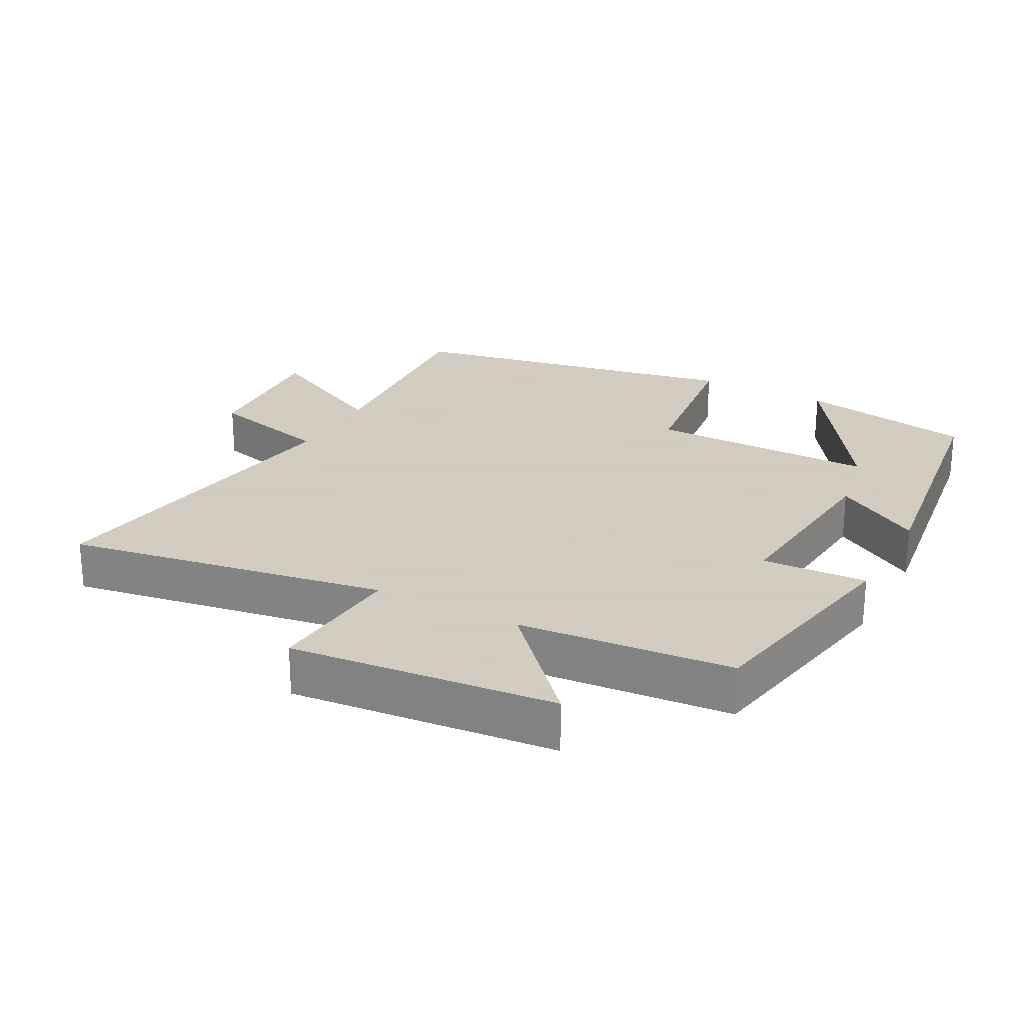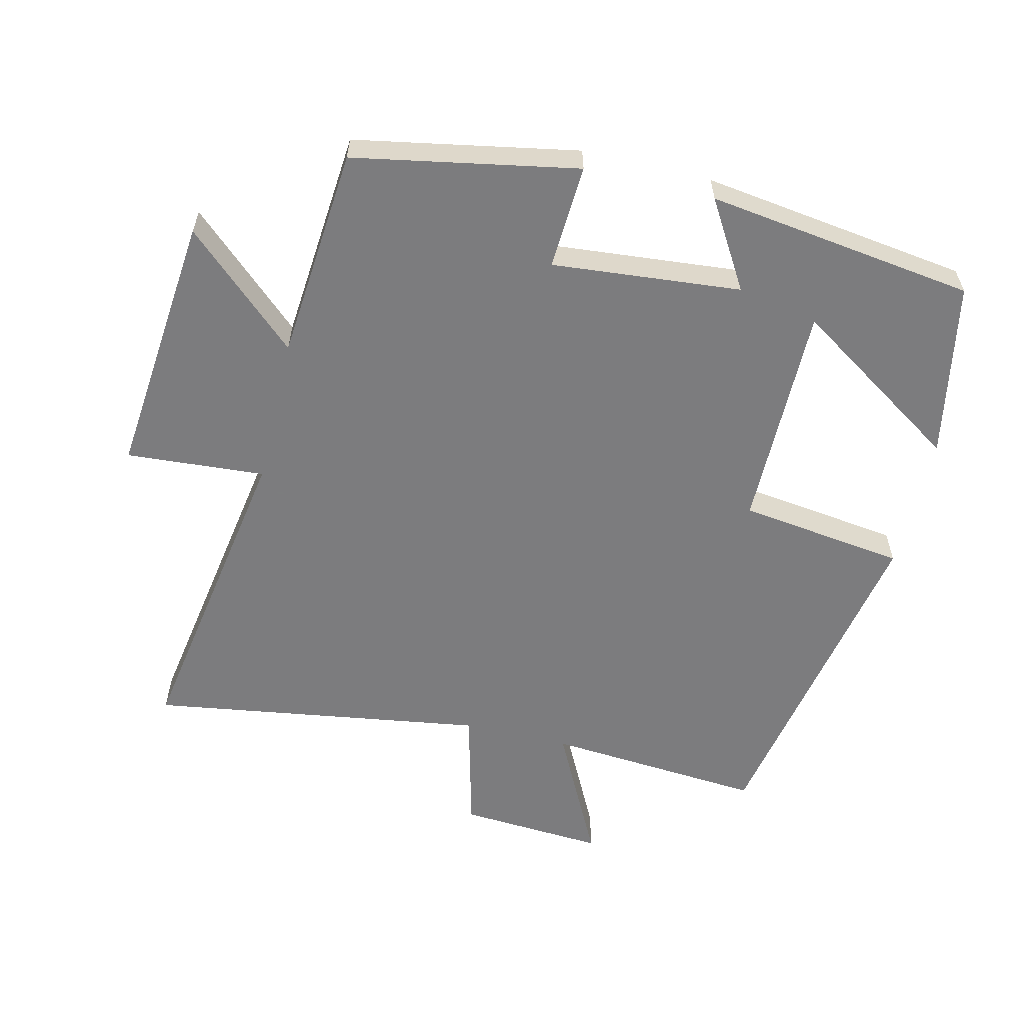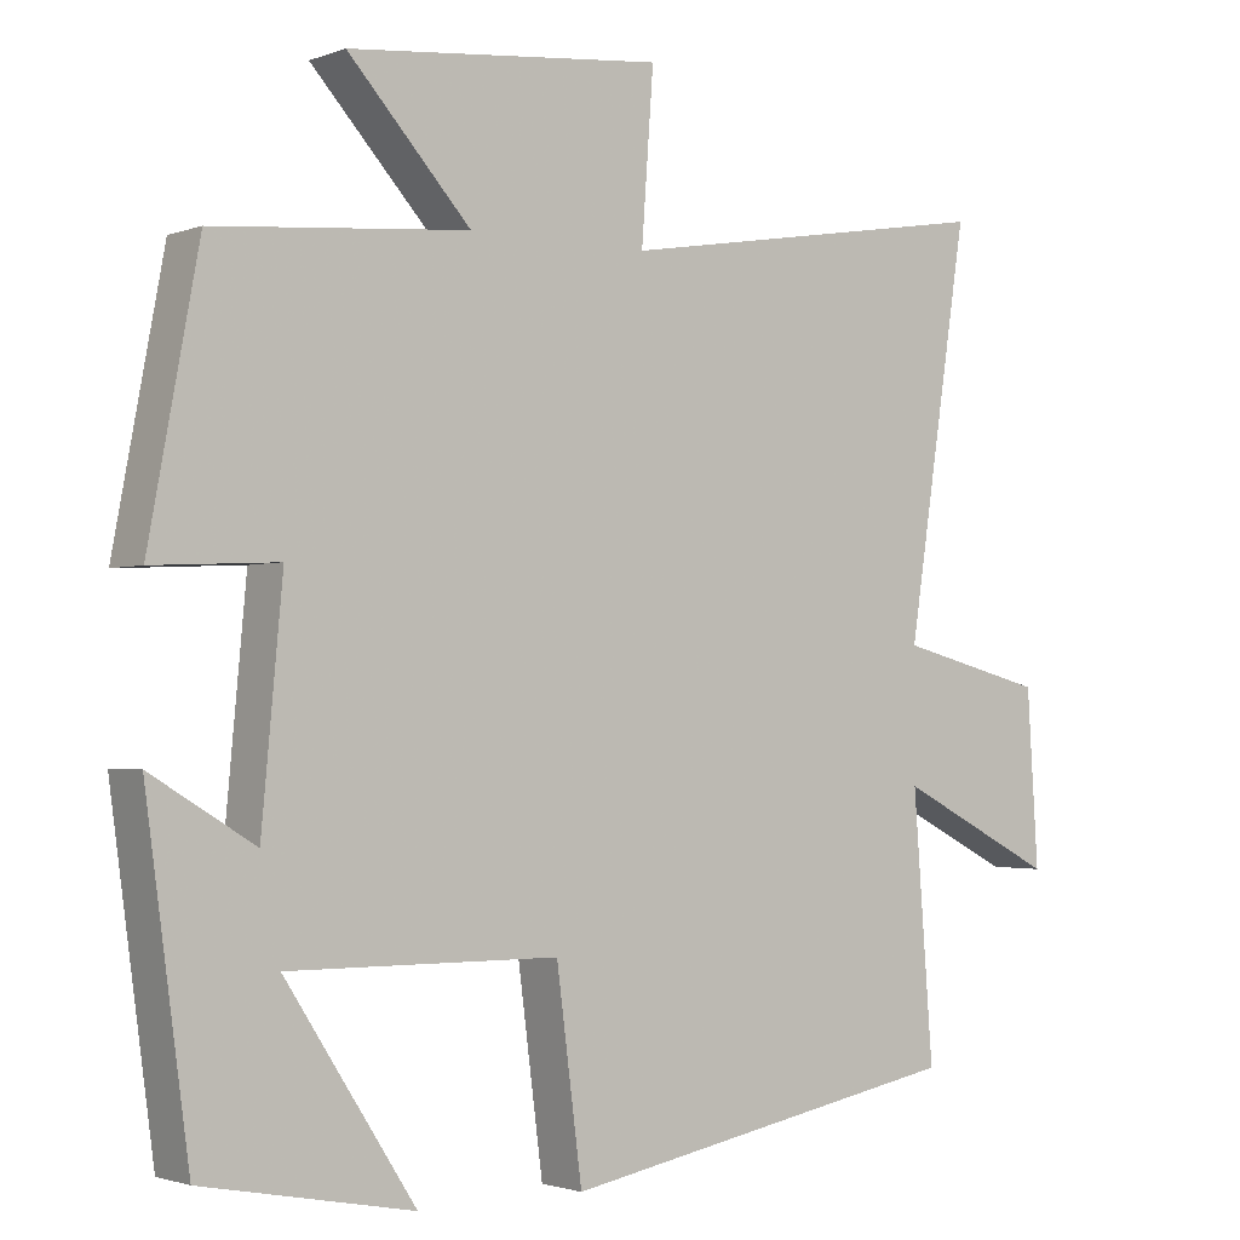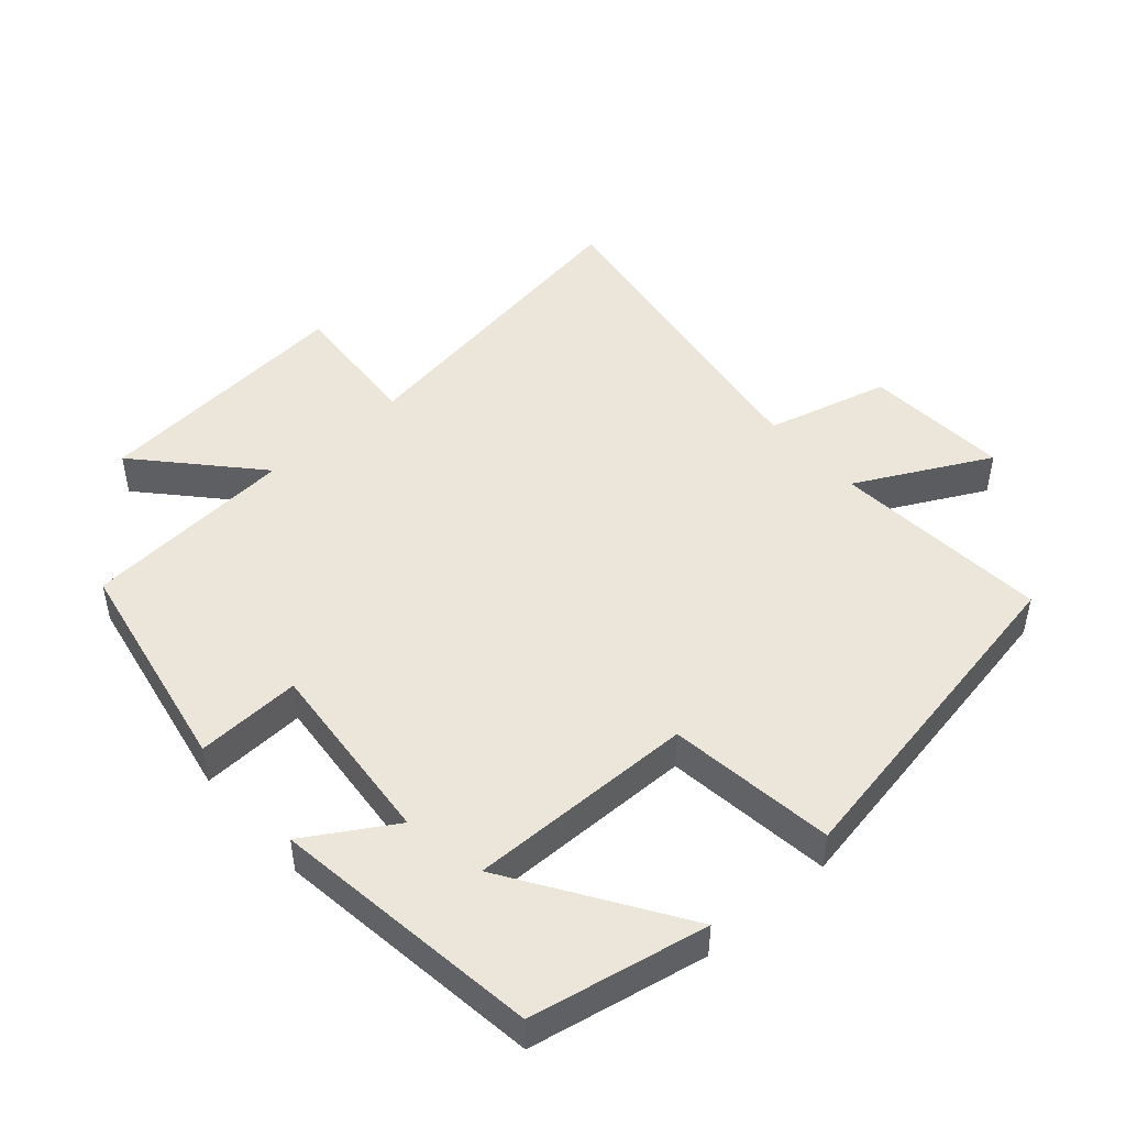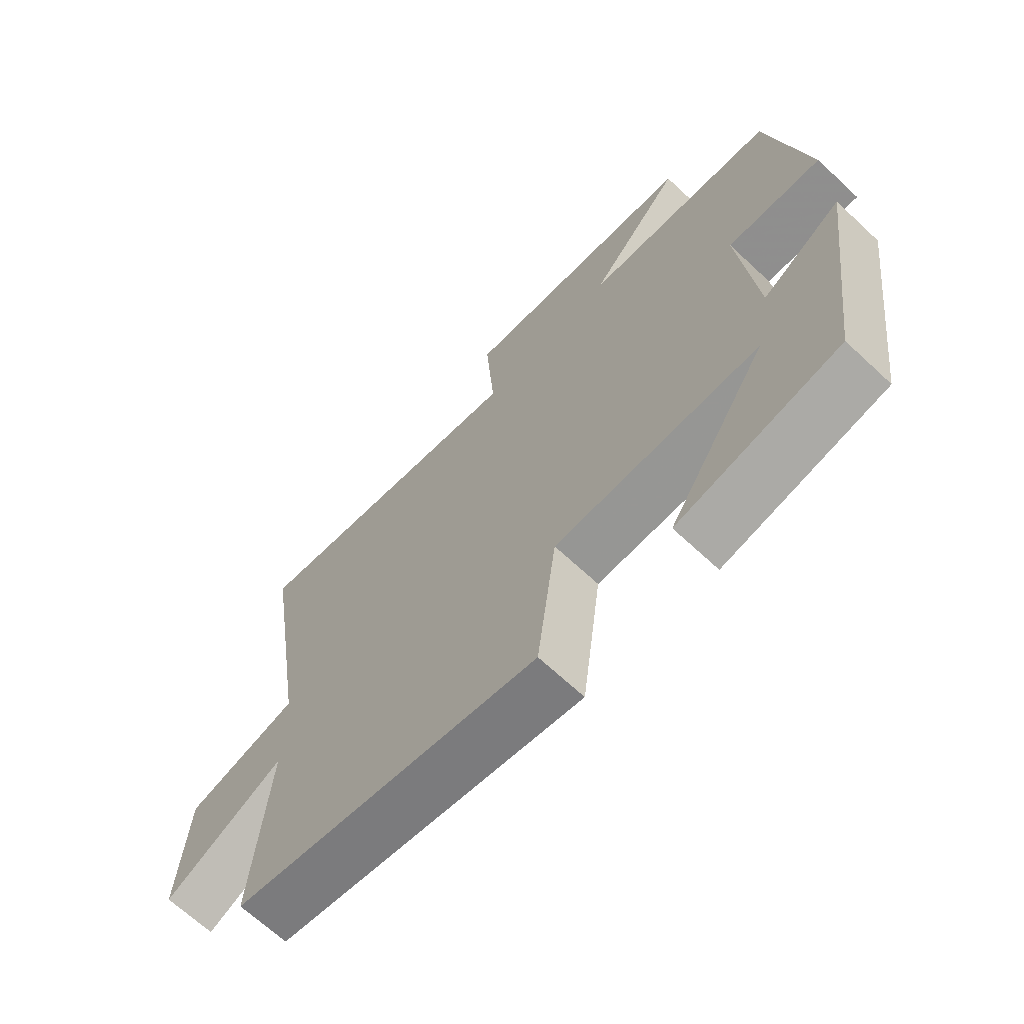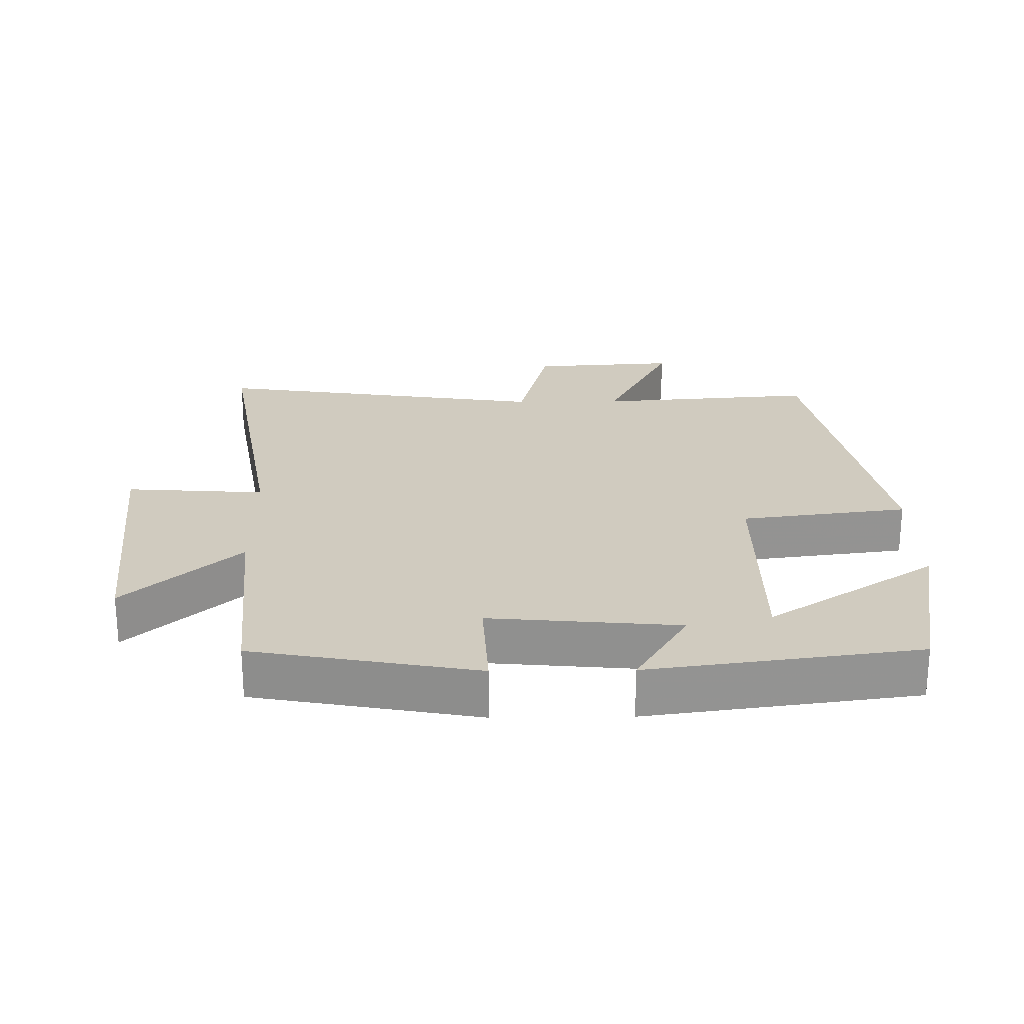
<metadata>
{"format":"obj","ext":"obj","renderer":"f3d","projection":"perspective","resolution":1024,"background":"white","views":[{"elev":24.3,"azim":28.2,"up":"+Y"},{"elev":-58.9,"azim":76.5,"up":"+Y"},{"elev":-1.9,"azim":142.4,"up":"+Z"},{"elev":47.5,"azim":138.8,"up":"+Y"},{"elev":-67.5,"azim":46.9,"up":"+Z"},{"elev":23.7,"azim":89.2,"up":"+Y"}]}
</metadata>
<code>
v 0.438 0.07 0.473
v 0.5 0.07 0.142
v 0.345 0.07 0.15
v 0.371 0.07 -0.13
v 0.5 0.07 -0.052
v 0.446 0.07 -0.45
v 0.185 0.07 -0.5
v 0.347 0.07 -0.251
v 0.011 0.07 -0.253
v -0.021 0.07 -0.5
v -0.525 0.07 -0.405
v -0.5 0.07 -0.081
v -0.698 0.07 -0.182
v -0.684 0.07 0.034
v -0.5 0.07 0.081
v -0.576 0.07 0.579
v -0.102 0.07 0.5
v -0.117 0.07 0.706
v 0.275 0.07 0.668
v 0.122 0.07 0.5
v 0.438 0 0.473
v 0.5 0 0.142
v 0.345 0 0.15
v 0.371 0 -0.13
v 0.5 0 -0.052
v 0.446 0 -0.45
v 0.185 0 -0.5
v 0.347 0 -0.251
v 0.011 0 -0.253
v -0.021 0 -0.5
v -0.525 0 -0.405
v -0.5 0 -0.081
v -0.698 0 -0.182
v -0.684 0 0.034
v -0.5 0 0.081
v -0.576 0 0.579
v -0.102 0 0.5
v -0.117 0 0.706
v 0.275 0 0.668
v 0.122 0 0.5
f 17 18 19 20
f 17 20 1 2
f 15 16 17
f 12 13 14 15
f 12 15 17
f 9 10 11 12
f 8 9 12 17
f 5 6 7 8
f 4 5 8
f 3 4 8 17
f 2 3 17
f 40 39 38 37
f 22 21 40 37
f 37 36 35
f 35 34 33 32
f 37 35 32
f 32 31 30 29
f 37 32 29 28
f 28 27 26 25
f 28 25 24
f 37 28 24 23
f 37 23 22
f 1 21 22 2
f 2 22 23 3
f 3 23 24 4
f 4 24 25 5
f 5 25 26 6
f 6 26 27 7
f 7 27 28 8
f 8 28 29 9
f 9 29 30 10
f 10 30 31 11
f 11 31 32 12
f 12 32 33 13
f 13 33 34 14
f 14 34 35 15
f 15 35 36 16
f 16 36 37 17
f 17 37 38 18
f 18 38 39 19
f 19 39 40 20
f 20 40 21 1

</code>
